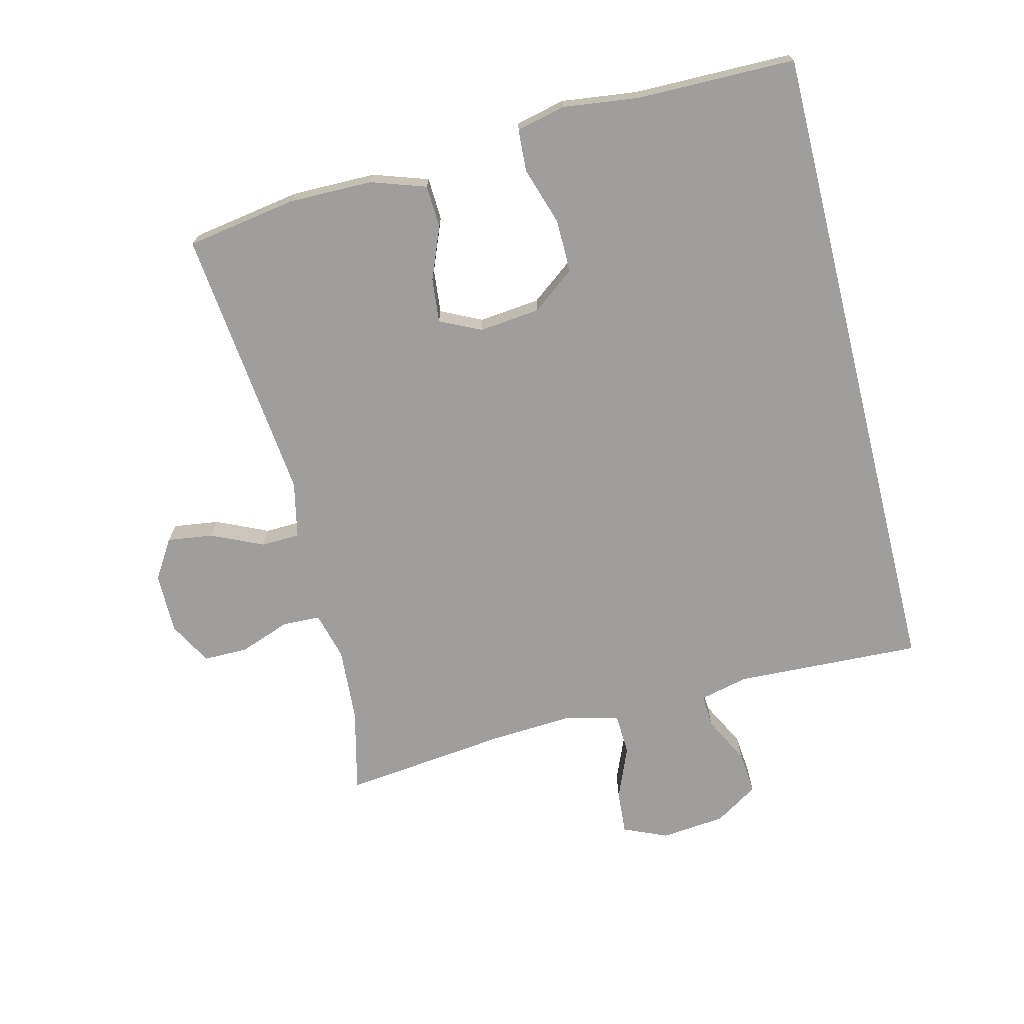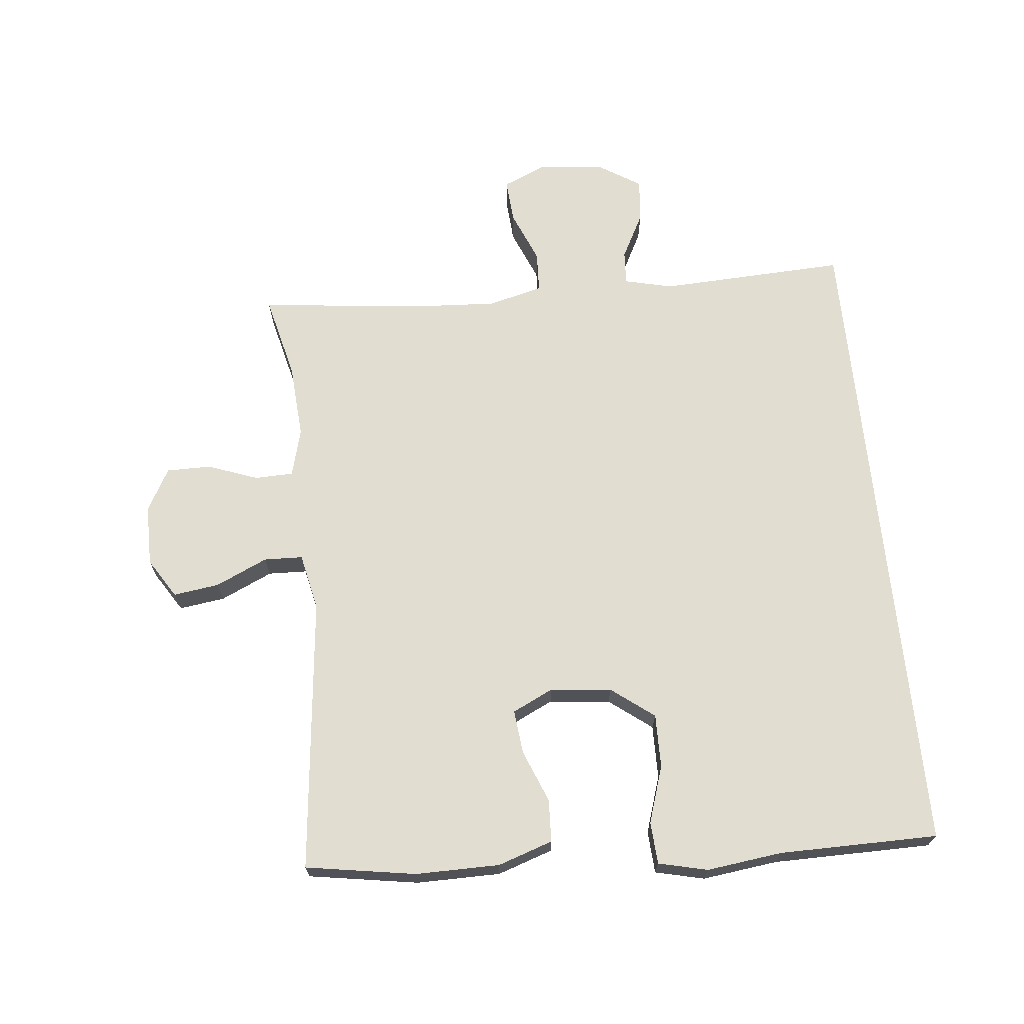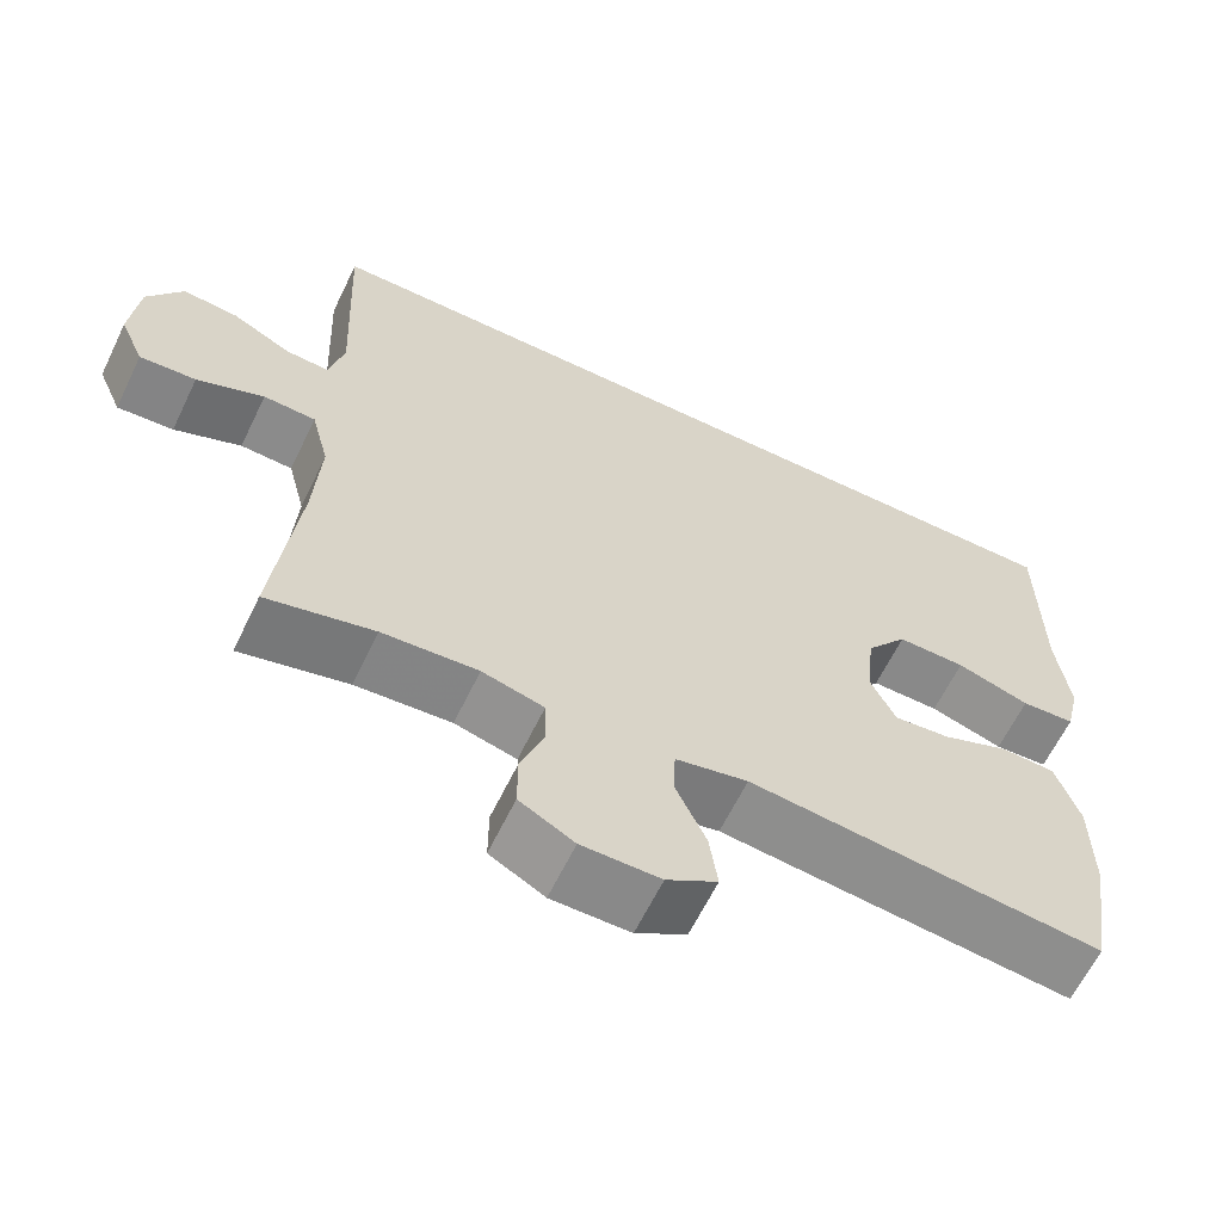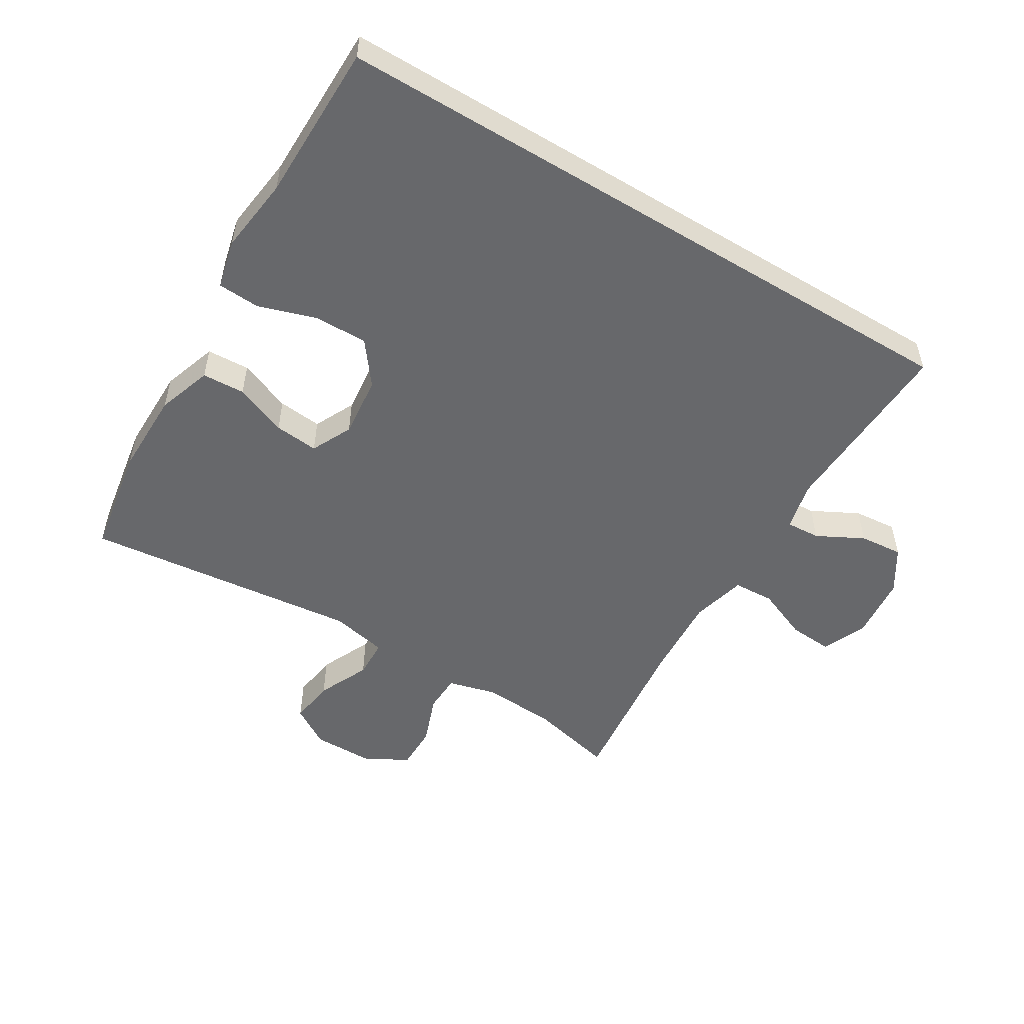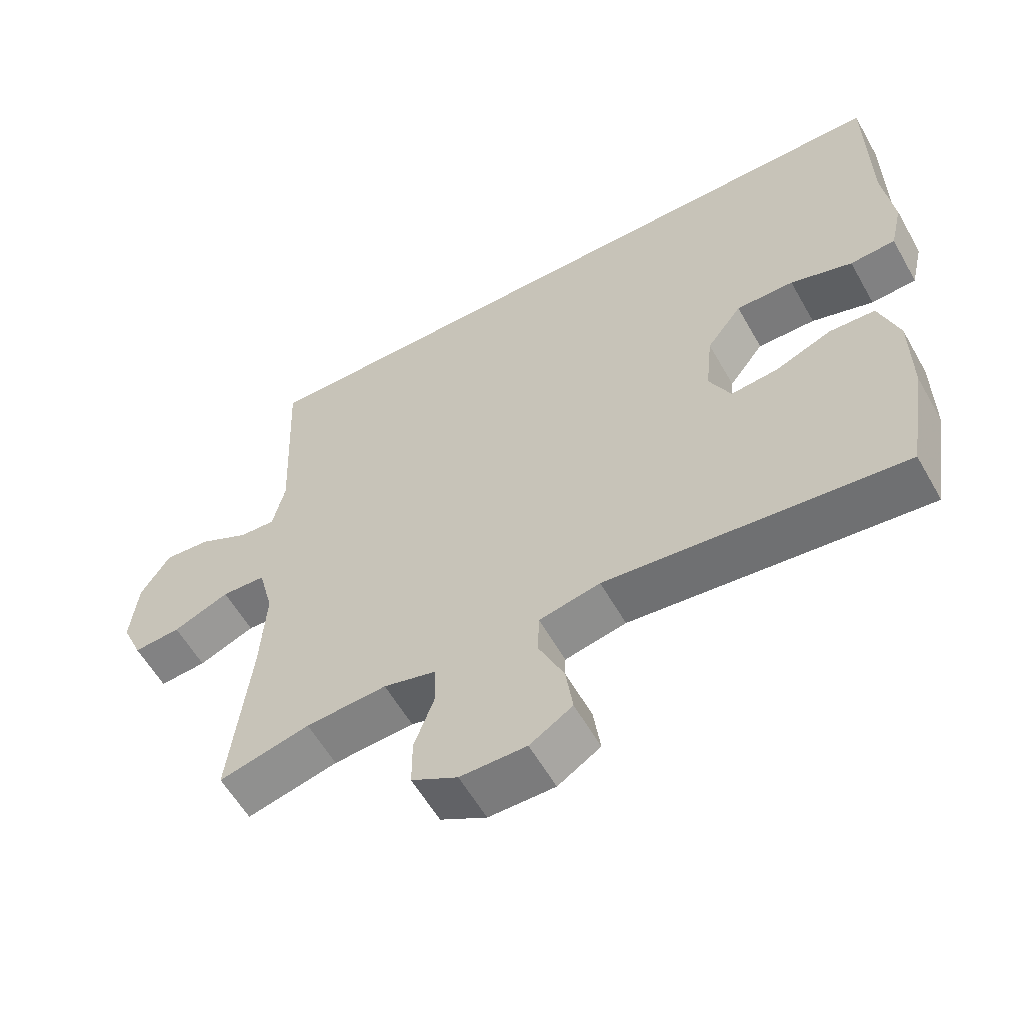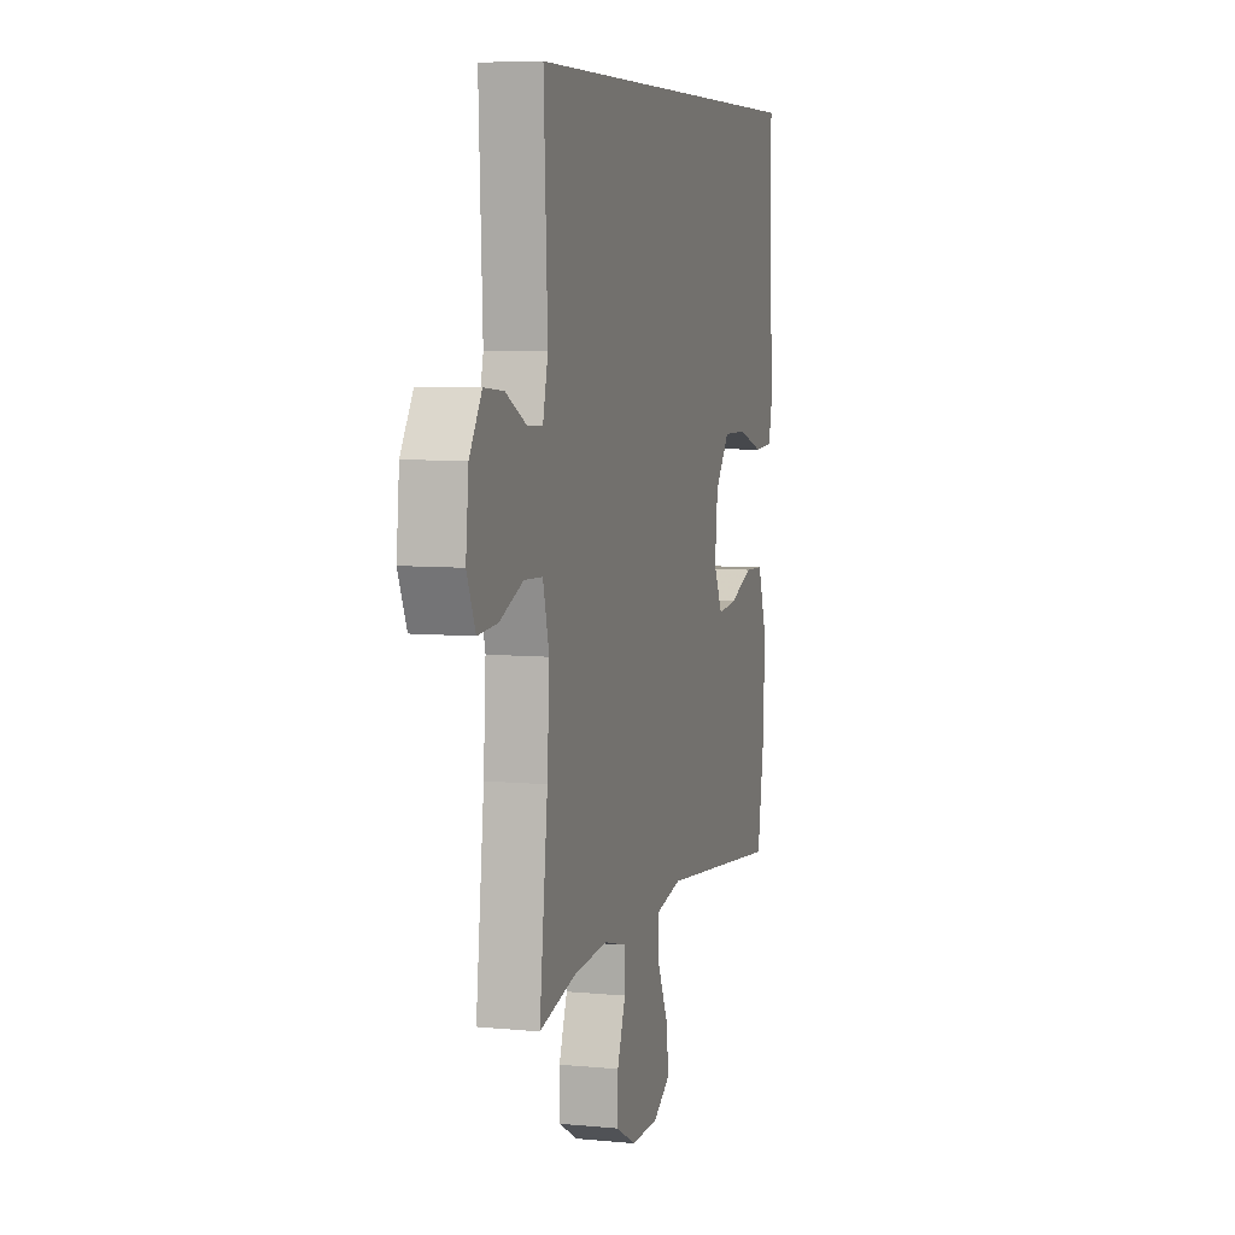
<metadata>
{"format":"obj","ext":"obj","renderer":"f3d","projection":"perspective","resolution":1024,"background":"white","views":[{"elev":-70.9,"azim":-76.0,"up":"+Y"},{"elev":68.5,"azim":-95.8,"up":"+Y"},{"elev":-63.0,"azim":154.2,"up":"+Z"},{"elev":-52.4,"azim":-31.2,"up":"+Y"},{"elev":-58.5,"azim":-150.6,"up":"+Z"},{"elev":6.7,"azim":105.9,"up":"+Z"}]}
</metadata>
<code>
v 0.478 0.07 0.5
v 0.465 0.07 0.207
v 0.483 0.07 0.131
v 0.536 0.07 0.134
v 0.609 0.07 0.172
v 0.677 0.07 0.178
v 0.72 0.07 0.11
v 0.73 0.07 0.009
v 0.7 0.07 -0.06
v 0.631 0.07 -0.055
v 0.549 0.07 -0.021
v 0.485 0.07 -0.024
v 0.463 0.07 -0.11
v 0.471 0.07 -0.243
v 0.5 0.07 -0.5
v 0.368 0.07 -0.468
v 0.251 0.07 -0.46
v 0.175 0.07 -0.48
v 0.173 0.07 -0.54
v 0.202 0.07 -0.619
v 0.202 0.07 -0.689
v 0.135 0.07 -0.726
v 0.039 0.07 -0.726
v -0.023 0.07 -0.687
v -0.013 0.07 -0.615
v 0.024 0.07 -0.534
v 0.022 0.07 -0.473
v -0.067 0.07 -0.454
v -0.5 0.07 -0.5
v -0.528 0.07 -0.327
v -0.527 0.07 -0.195
v -0.498 0.07 -0.109
v -0.431 0.07 -0.106
v -0.349 0.07 -0.139
v -0.28 0.07 -0.146
v -0.249 0.07 -0.082
v -0.259 0.07 0.014
v -0.31 0.07 0.081
v -0.394 0.07 0.08
v -0.484 0.07 0.051
v -0.55 0.07 0.055
v -0.568 0.07 0.132
v -0.553 0.07 0.251
v -0.551 0.07 0.5
v 0.478 0 0.5
v 0.465 0 0.207
v 0.483 0 0.131
v 0.536 0 0.134
v 0.609 0 0.172
v 0.677 0 0.178
v 0.72 0 0.11
v 0.73 0 0.009
v 0.7 0 -0.06
v 0.631 0 -0.055
v 0.549 0 -0.021
v 0.485 0 -0.024
v 0.463 0 -0.11
v 0.471 0 -0.243
v 0.5 0 -0.5
v 0.368 0 -0.468
v 0.251 0 -0.46
v 0.175 0 -0.48
v 0.173 0 -0.54
v 0.202 0 -0.619
v 0.202 0 -0.689
v 0.135 0 -0.726
v 0.039 0 -0.726
v -0.023 0 -0.687
v -0.013 0 -0.615
v 0.024 0 -0.534
v 0.022 0 -0.473
v -0.067 0 -0.454
v -0.5 0 -0.5
v -0.528 0 -0.327
v -0.527 0 -0.195
v -0.498 0 -0.109
v -0.431 0 -0.106
v -0.349 0 -0.139
v -0.28 0 -0.146
v -0.249 0 -0.082
v -0.259 0 0.014
v -0.31 0 0.081
v -0.394 0 0.08
v -0.484 0 0.051
v -0.55 0 0.055
v -0.568 0 0.132
v -0.553 0 0.251
v -0.551 0 0.5
f 43 44 1 2
f 42 43 2 3
f 39 40 41 42
f 38 39 42 3
f 37 38 3 4
f 36 37 4
f 35 36 4
f 31 32 33 34
f 31 34 35
f 28 29 30 31
f 27 28 31 35
f 23 24 25 26
f 23 26 27
f 22 23 27
f 19 20 21 22
f 18 19 22 27
f 17 18 27 35
f 14 15 16
f 13 14 16 17
f 12 13 17 35
f 8 9 10 11
f 8 11 12
f 7 8 12
f 4 5 6 7
f 4 7 12 35
f 46 45 88 87
f 47 46 87 86
f 86 85 84 83
f 47 86 83 82
f 48 47 82 81
f 48 81 80
f 48 80 79
f 78 77 76 75
f 79 78 75
f 75 74 73 72
f 79 75 72 71
f 70 69 68 67
f 71 70 67
f 71 67 66
f 66 65 64 63
f 71 66 63 62
f 79 71 62 61
f 60 59 58
f 61 60 58 57
f 79 61 57 56
f 55 54 53 52
f 56 55 52
f 56 52 51
f 51 50 49 48
f 79 56 51 48
f 1 45 46 2
f 2 46 47 3
f 3 47 48 4
f 4 48 49 5
f 5 49 50 6
f 6 50 51 7
f 7 51 52 8
f 8 52 53 9
f 9 53 54 10
f 10 54 55 11
f 11 55 56 12
f 12 56 57 13
f 13 57 58 14
f 14 58 59 15
f 15 59 60 16
f 16 60 61 17
f 17 61 62 18
f 18 62 63 19
f 19 63 64 20
f 20 64 65 21
f 21 65 66 22
f 22 66 67 23
f 23 67 68 24
f 24 68 69 25
f 25 69 70 26
f 26 70 71 27
f 27 71 72 28
f 28 72 73 29
f 29 73 74 30
f 30 74 75 31
f 31 75 76 32
f 32 76 77 33
f 33 77 78 34
f 34 78 79 35
f 35 79 80 36
f 36 80 81 37
f 37 81 82 38
f 38 82 83 39
f 39 83 84 40
f 40 84 85 41
f 41 85 86 42
f 42 86 87 43
f 43 87 88 44
f 44 88 45 1

</code>
